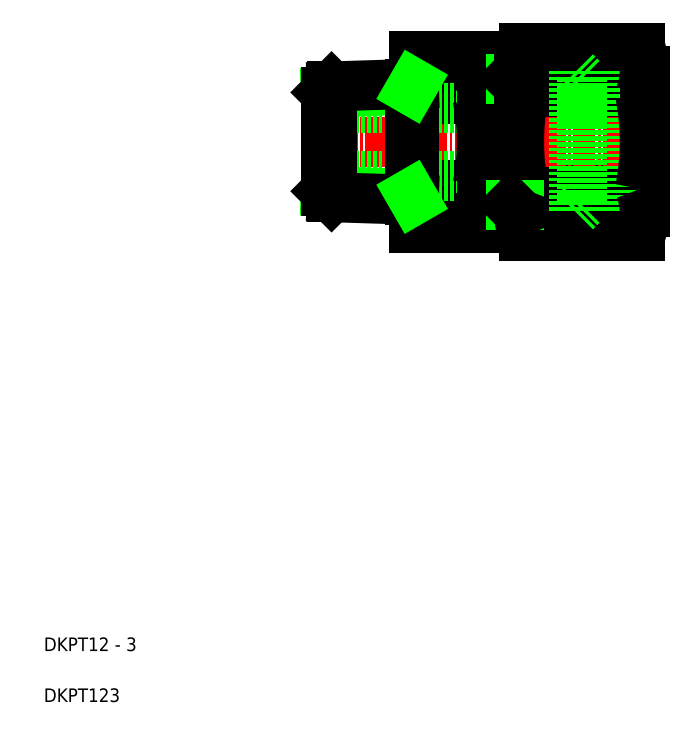
<metadata>
{"format":"dxf","ext":"dxf","renderer":"ezdxf+matplotlib","layout":"modelspace","background":"white","min_lineweight":24,"dpi":150}
</metadata>
<code>
0
SECTION
2
ENTITIES
0
TEXT
8
0
10
31.39
20
29.42
30
0
40
2
1
DKPT12 - 3
0
TEXT
8
0
10
31.39
20
21.92
30
0
40
2
1
DKPT123
0
LINE
8
0
10
101.4
20
93.94
30
0
11
116.8
21
93.94
31
0
0
LINE
8
0
10
101.4
20
95.1
30
0
11
116.8
21
95.1
31
0
0
LINE
8
0
10
101.4
20
98.41
30
0
11
119.9
21
98.41
31
0
0
LINE
8
0
10
101.4
20
113.7
30
0
11
116.8
21
113.7
31
0
0
LINE
8
0
10
101.4
20
114.9
30
0
11
116.8
21
114.9
31
0
0
LINE
8
0
10
101.4
20
110.4
30
0
11
119.9
21
110.4
31
0
0
LINE
8
0
10
102.1
20
118.3
30
0
11
119.2
21
118.3
31
0
0
LINE
8
0
10
102.1
20
111.3
30
0
11
119.2
21
111.3
31
0
0
LINE
8
0
10
102.1
20
97.49
30
0
11
119.2
21
97.49
31
0
0
LINE
8
0
10
102.1
20
90.56
30
0
11
119.2
21
90.56
31
0
0
LINE
8
CENTER
10
121.4
20
104.4
30
0
11
71.38
21
104.4
31
0
0
LINE
8
0
10
95.26
20
117.1
30
0
11
85.88
21
117.1
31
0
0
LINE
8
0
10
85.88
20
110.8
30
0
11
95.26
21
110.8
31
0
0
LINE
8
0
10
85.88
20
98.06
30
0
11
95.26
21
98.06
31
0
0
LINE
8
0
10
95.26
20
91.71
30
0
11
85.88
21
91.71
31
0
0
LINE
8
0
10
101.4
20
99.41
30
0
11
72.88
21
99.41
31
0
0
LINE
8
0
10
101.4
20
109.4
30
0
11
72.88
21
109.4
31
0
0
LINE
8
0
10
85.38
20
96.75
30
0
11
72.88
21
97.14
31
0
0
LINE
8
0
10
85.38
20
112.1
30
0
11
72.88
21
111.7
31
0
0
LINE
8
0
10
85.88
20
113
30
0
11
73.76
21
112.6
31
0
0
LINE
8
0
10
85.88
20
95.87
30
0
11
73.76
21
96.25
31
0
0
LINE
8
0
10
73.76
20
96.25
30
0
11
73.76
21
112.6
31
0
0
LINE
8
0
10
72.88
20
97.14
30
0
11
72.88
21
111.7
31
0
0
LINE
8
0
10
72.88
20
97.14
30
0
11
73.76
21
96.25
31
0
0
LINE
8
0
10
72.88
20
111.7
30
0
11
73.76
21
112.6
31
0
0
LINE
8
0
10
85.88
20
91.71
30
0
11
85.88
21
117.1
31
0
0
LINE
8
0
10
85.38
20
95.89
30
0
11
85.38
21
112.9
31
0
0
LINE
8
0
10
85.38
20
96.75
30
0
11
85.88
21
95.87
31
0
0
LINE
8
0
10
85.88
20
113
30
0
11
85.38
21
112.1
31
0
0
LINE
8
0
10
101.4
20
94.02
30
0
11
101.4
21
104.4
31
0
0
ARC
8
0
10
137.4
20
104.4
30
0
40
36
50
168.9
51
191.1
0
LINE
8
0
10
100.2
20
113.7
30
0
11
100.2
21
95.1
31
0
0
ARC
8
0
10
62.88
20
104.4
30
0
40
33
50
348.9
51
11.1
0
LINE
8
0
10
95.88
20
113.9
30
0
11
95.88
21
94.89
31
0
0
LINE
8
0
10
95.88
20
95.1
30
0
11
100.2
21
95.1
31
0
0
ARC
8
0
10
87.4
20
94.89
30
0
40
8.481
50
338
51
21.99
0
LINE
8
0
10
100.2
20
95.1
30
0
11
101.4
21
95.1
31
0
0
LINE
8
0
10
100.2
20
95.1
30
0
11
101.4
21
93.94
31
0
0
ARC
8
0
10
110.6
20
94.02
30
0
40
9.252
50
158
51
202
0
LINE
8
0
10
95.88
20
113.7
30
0
11
100.2
21
113.7
31
0
0
ARC
8
0
10
87.4
20
113.9
30
0
40
8.481
50
338
51
21.99
0
LINE
8
0
10
100.2
20
113.7
30
0
11
101.4
21
113.7
31
0
0
LINE
8
0
10
100.2
20
113.7
30
0
11
101.4
21
114.9
31
0
0
ARC
8
0
10
110.6
20
114.8
30
0
40
9.252
50
158
51
202
0
LINE
8
0
10
101.4
20
104.4
30
0
11
101.4
21
114.9
31
0
0
LINE
8
0
10
109.5
20
114.9
30
0
11
109.5
21
93.94
31
0
0
LINE
8
0
10
110.6
20
113.7
30
0
11
110.6
21
95.1
31
0
0
LINE
8
0
10
110.6
20
95.1
30
0
11
109.5
21
93.94
31
0
0
LINE
8
0
10
110.6
20
113.7
30
0
11
109.5
21
114.9
31
0
0
LINE
8
0
10
119.9
20
104.4
30
0
11
119.9
21
94.02
31
0
0
LINE
8
0
10
116.8
20
114.9
30
0
11
116.8
21
93.94
31
0
0
ARC
8
0
10
83.88
20
104.4
30
0
40
36
50
348.9
51
11.1
0
ARC
8
0
10
110.6
20
94.02
30
0
40
9.252
50
338
51
21.99
0
LINE
8
0
10
119.9
20
114.8
30
0
11
119.9
21
104.4
31
0
0
ARC
8
0
10
110.6
20
114.8
30
0
40
9.252
50
338
51
21.99
0
ENDSEC
0
EOF

</code>
